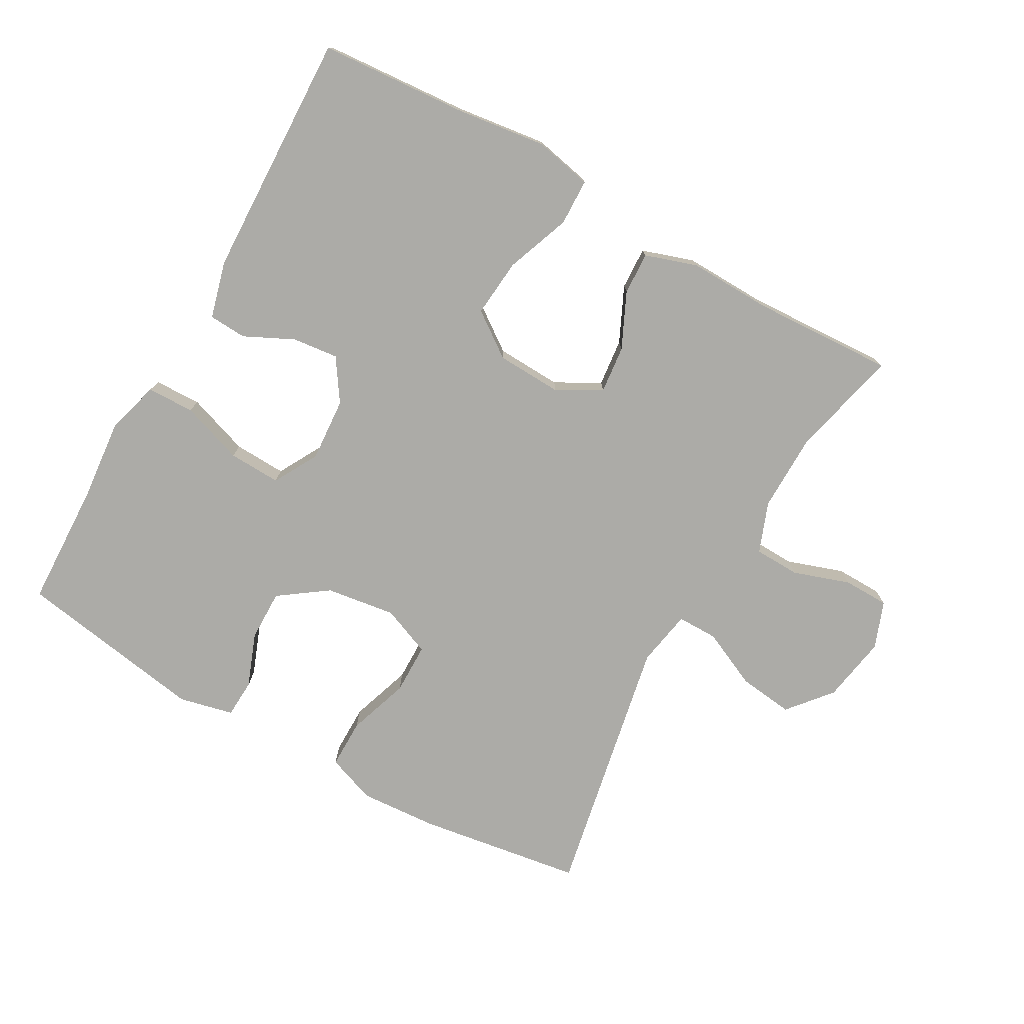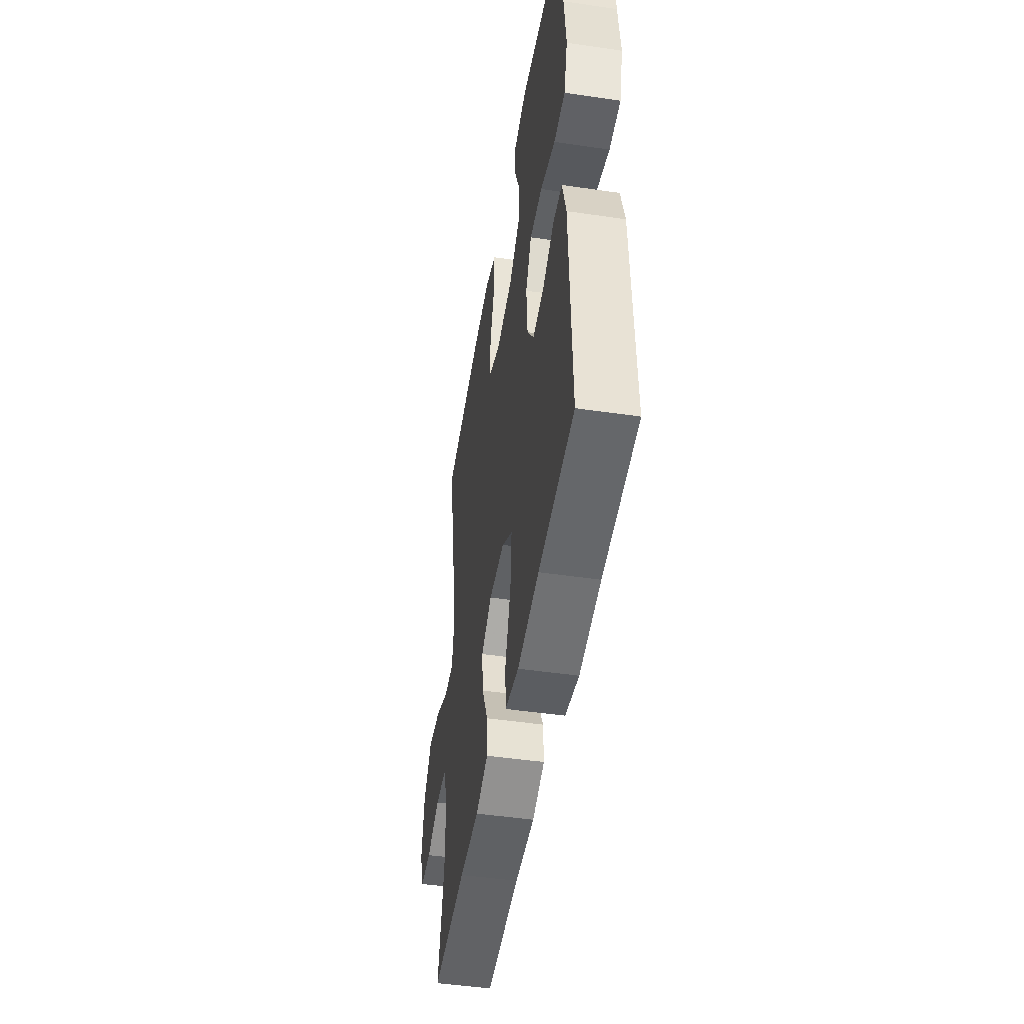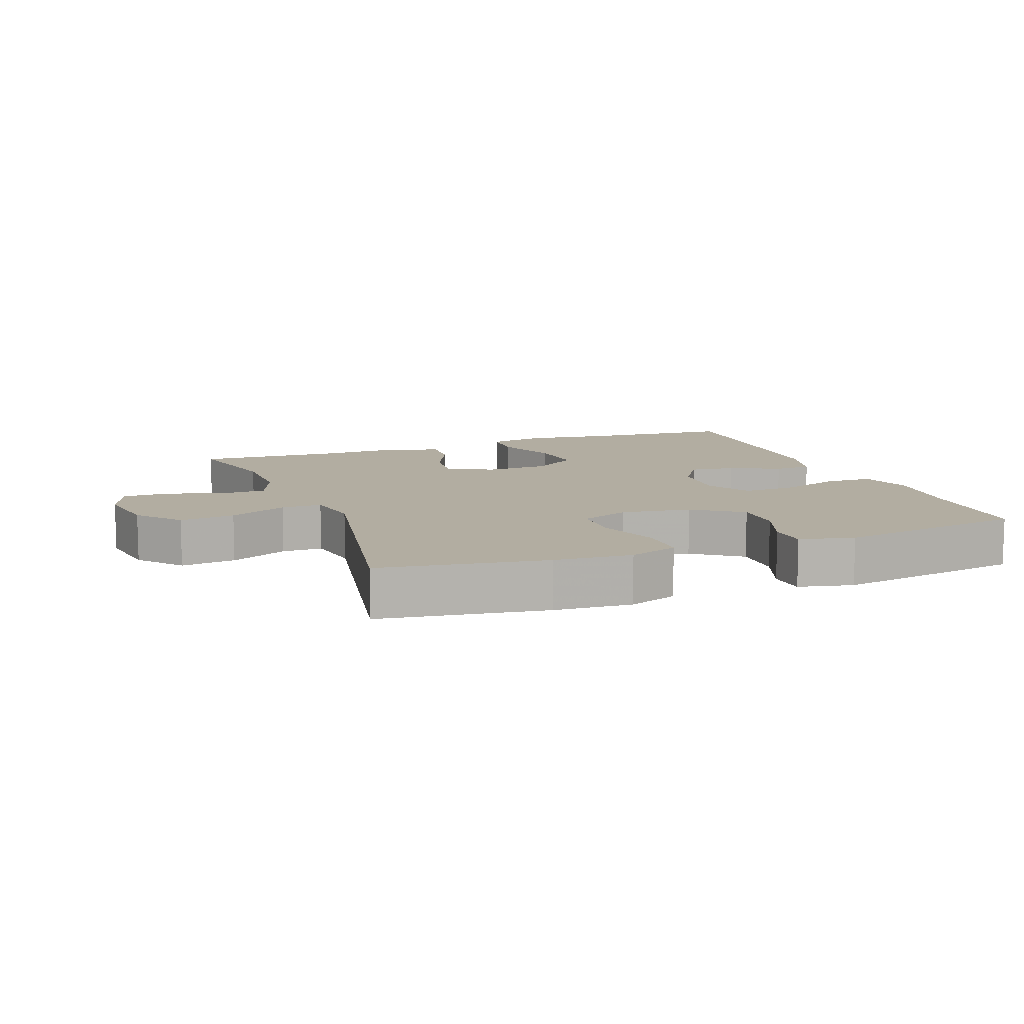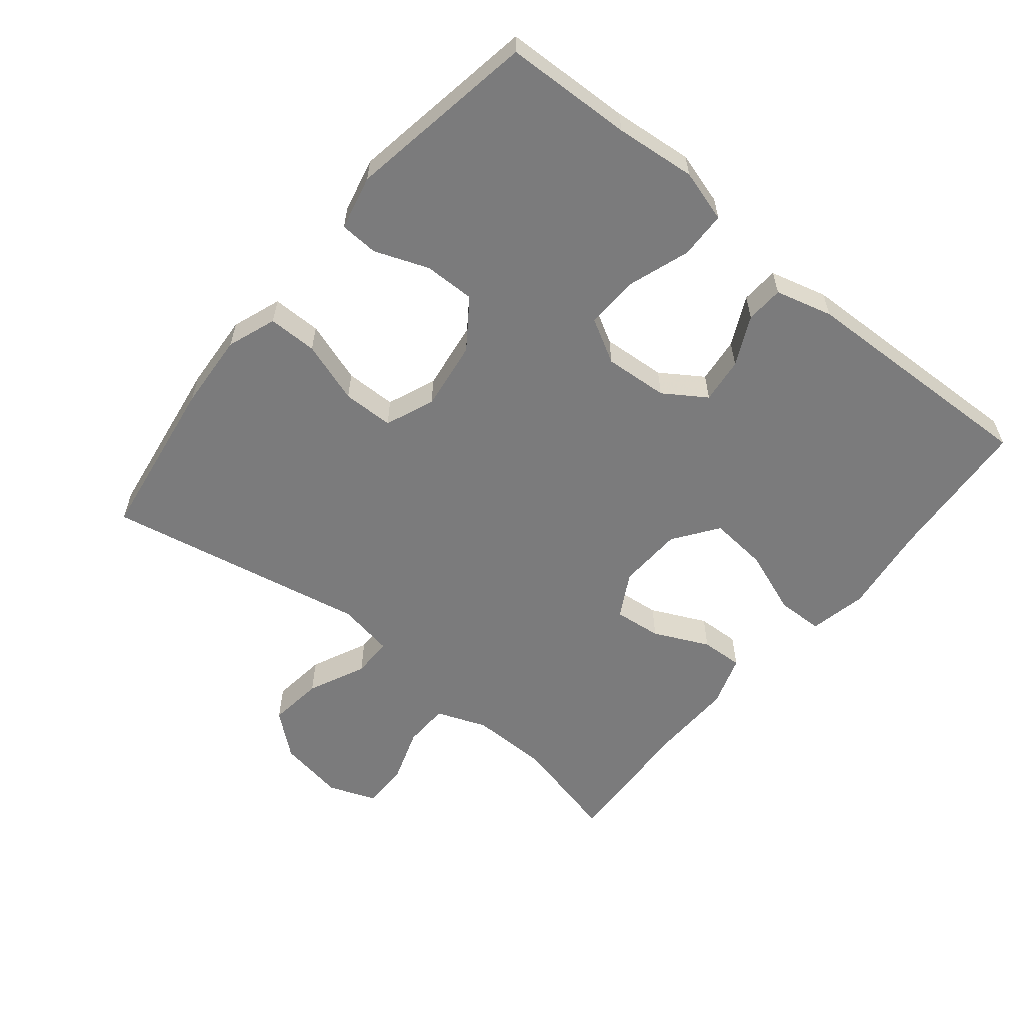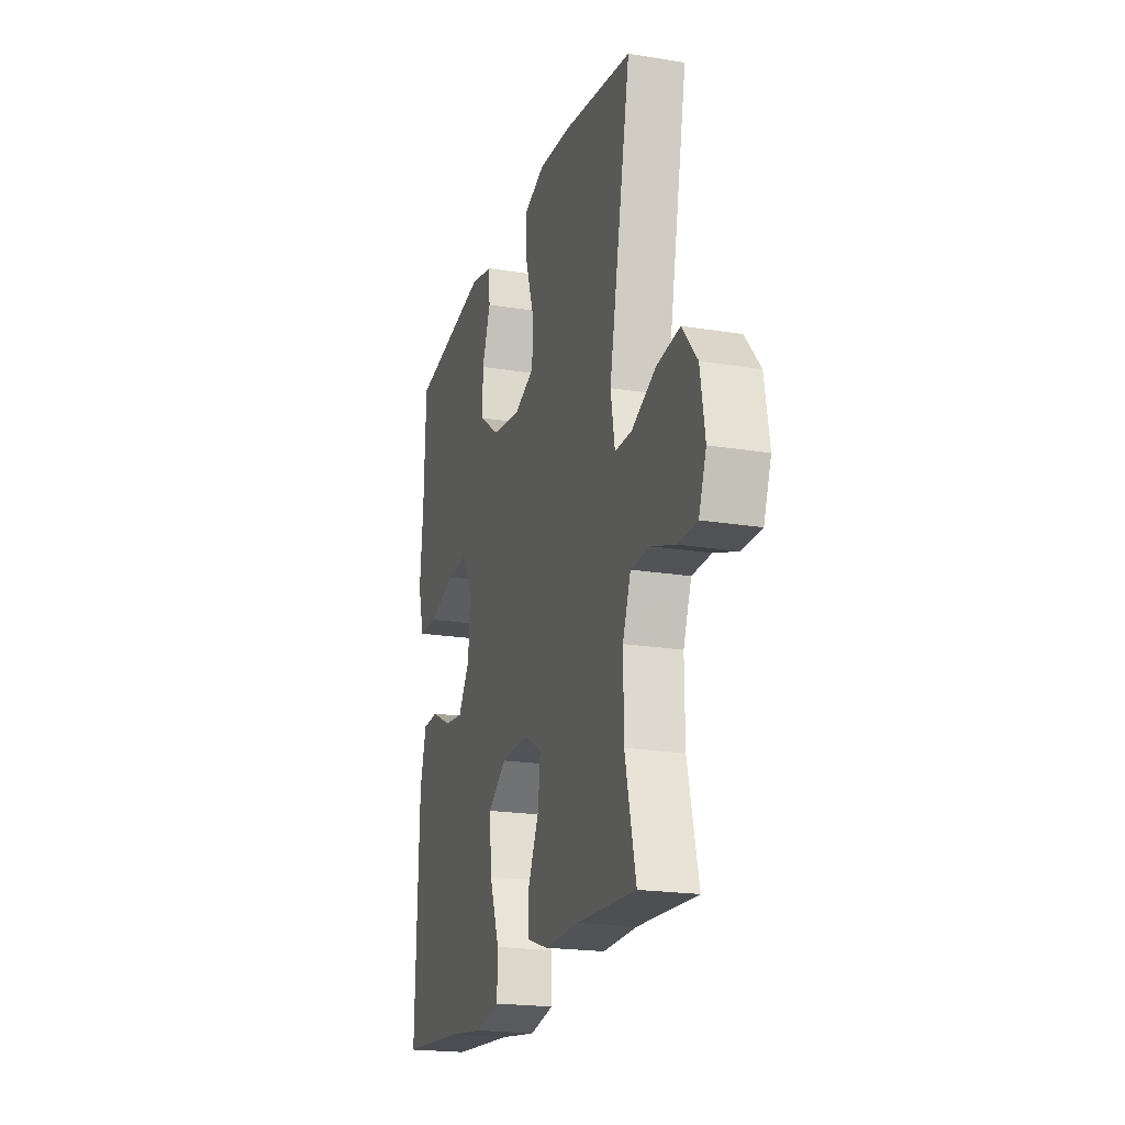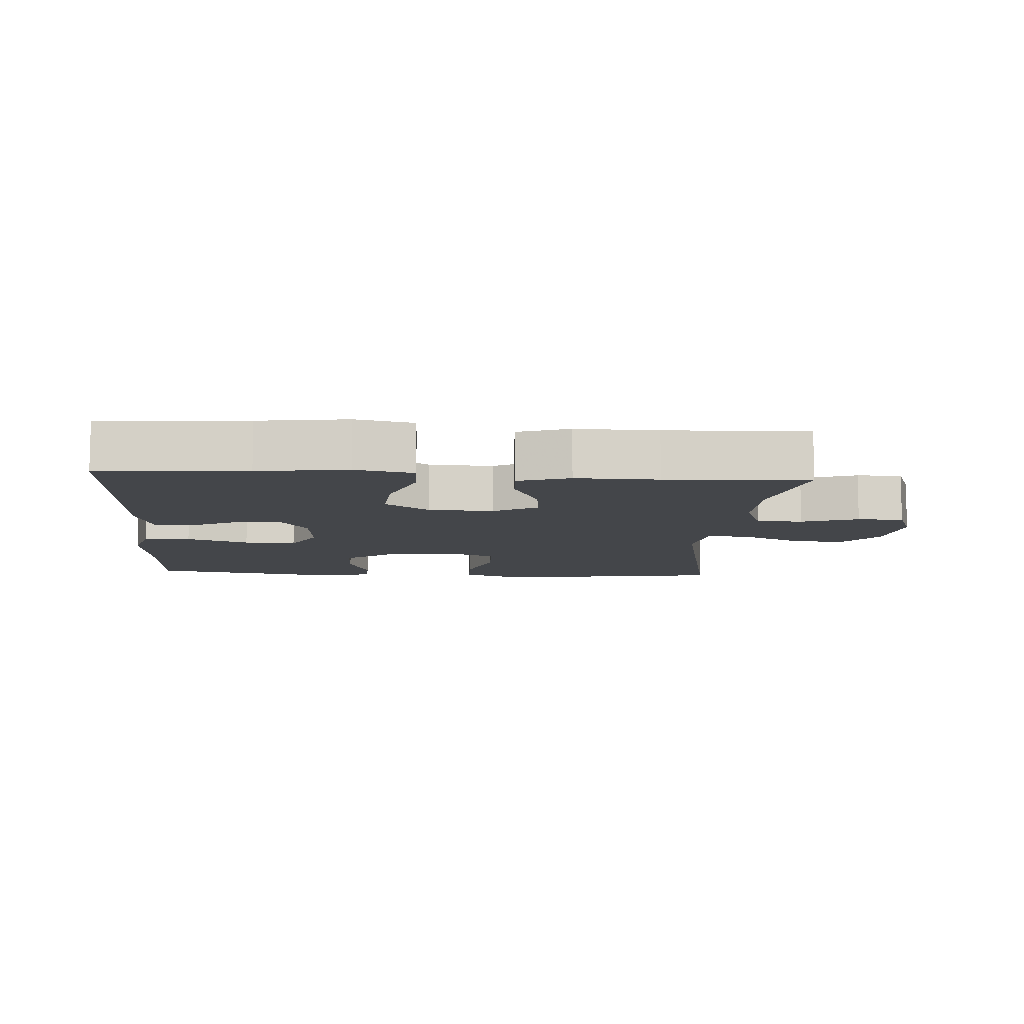
<metadata>
{"format":"obj","ext":"obj","renderer":"f3d","projection":"perspective","resolution":1024,"background":"white","views":[{"elev":-76.3,"azim":150.5,"up":"+Y"},{"elev":-47.6,"azim":80.6,"up":"+Z"},{"elev":10.5,"azim":-20.7,"up":"+Y"},{"elev":-58.5,"azim":50.6,"up":"+Y"},{"elev":-20.5,"azim":-106.5,"up":"+Z"},{"elev":-9.5,"azim":176.3,"up":"+Y"}]}
</metadata>
<code>
v -0.5 0.07 0.5
v -0.251 0.07 0.538
v -0.135 0.07 0.546
v -0.061 0.07 0.519
v -0.061 0.07 0.445
v -0.092 0.07 0.352
v -0.091 0.07 0.275
v -0.017 0.07 0.245
v 0.088 0.07 0.26
v 0.161 0.07 0.312
v 0.16 0.07 0.389
v 0.129 0.07 0.47
v 0.132 0.07 0.528
v 0.214 0.07 0.547
v 0.5 0.07 0.5
v 0.507 0.07 0.308
v 0.519 0.07 0.187
v 0.496 0.07 0.108
v 0.425 0.07 0.106
v 0.331 0.07 0.138
v 0.252 0.07 0.141
v 0.215 0.07 0.074
v 0.222 0.07 -0.022
v 0.264 0.07 -0.085
v 0.333 0.07 -0.077
v 0.407 0.07 -0.041
v 0.464 0.07 -0.044
v 0.487 0.07 -0.13
v 0.5 0.07 -0.5
v 0.278 0.07 -0.517
v 0.143 0.07 -0.535
v 0.056 0.07 -0.517
v 0.054 0.07 -0.447
v 0.09 0.07 -0.35
v 0.098 0.07 -0.262
v 0.031 0.07 -0.214
v -0.067 0.07 -0.21
v -0.134 0.07 -0.247
v -0.126 0.07 -0.319
v -0.087 0.07 -0.402
v -0.084 0.07 -0.466
v -0.162 0.07 -0.492
v -0.286 0.07 -0.489
v -0.5 0.07 -0.5
v -0.461 0.07 -0.336
v -0.46 0.07 -0.218
v -0.489 0.07 -0.142
v -0.558 0.07 -0.14
v -0.643 0.07 -0.169
v -0.712 0.07 -0.168
v -0.739 0.07 -0.097
v -0.722 0.07 0.004
v -0.668 0.07 0.069
v -0.585 0.07 0.059
v -0.498 0.07 0.019
v -0.437 0.07 0.019
v -0.422 0.07 0.104
v -0.5 0 0.5
v -0.251 0 0.538
v -0.135 0 0.546
v -0.061 0 0.519
v -0.061 0 0.445
v -0.092 0 0.352
v -0.091 0 0.275
v -0.017 0 0.245
v 0.088 0 0.26
v 0.161 0 0.312
v 0.16 0 0.389
v 0.129 0 0.47
v 0.132 0 0.528
v 0.214 0 0.547
v 0.5 0 0.5
v 0.507 0 0.308
v 0.519 0 0.187
v 0.496 0 0.108
v 0.425 0 0.106
v 0.331 0 0.138
v 0.252 0 0.141
v 0.215 0 0.074
v 0.222 0 -0.022
v 0.264 0 -0.085
v 0.333 0 -0.077
v 0.407 0 -0.041
v 0.464 0 -0.044
v 0.487 0 -0.13
v 0.5 0 -0.5
v 0.278 0 -0.517
v 0.143 0 -0.535
v 0.056 0 -0.517
v 0.054 0 -0.447
v 0.09 0 -0.35
v 0.098 0 -0.262
v 0.031 0 -0.214
v -0.067 0 -0.21
v -0.134 0 -0.247
v -0.126 0 -0.319
v -0.087 0 -0.402
v -0.084 0 -0.466
v -0.162 0 -0.492
v -0.286 0 -0.489
v -0.5 0 -0.5
v -0.461 0 -0.336
v -0.46 0 -0.218
v -0.489 0 -0.142
v -0.558 0 -0.14
v -0.643 0 -0.169
v -0.712 0 -0.168
v -0.739 0 -0.097
v -0.722 0 0.004
v -0.668 0 0.069
v -0.585 0 0.059
v -0.498 0 0.019
v -0.437 0 0.019
v -0.422 0 0.104
f 53 54 55
f 52 53 55
f 51 52 55
f 50 51 55
f 49 50 55
f 48 49 55
f 47 48 55 56
f 46 47 56
f 45 46 56 57
f 43 44 45
f 43 45 57
f 42 43 57
f 41 42 57
f 40 41 57
f 39 40 57
f 32 33 34
f 31 32 34
f 30 31 34
f 30 34 35
f 29 30 35
f 28 29 35
f 27 28 35
f 26 27 35
f 25 26 35
f 24 25 35 36
f 18 19 20
f 17 18 20
f 16 17 20
f 15 16 20
f 14 15 20
f 13 14 20
f 12 13 20
f 11 12 20
f 10 11 20 21
f 9 10 21 22
f 4 5 6
f 3 4 6
f 2 3 6
f 1 2 6
f 57 1 6
f 57 6 7
f 38 39 57
f 57 7 8
f 38 57 8
f 37 38 8
f 36 37 8
f 24 36 8
f 23 24 8
f 8 9 22 23
f 112 111 110
f 112 110 109
f 112 109 108
f 112 108 107
f 112 107 106
f 112 106 105
f 113 112 105 104
f 113 104 103
f 114 113 103 102
f 102 101 100
f 114 102 100
f 114 100 99
f 114 99 98
f 114 98 97
f 114 97 96
f 91 90 89
f 91 89 88
f 91 88 87
f 92 91 87
f 92 87 86
f 92 86 85
f 92 85 84
f 92 84 83
f 92 83 82
f 93 92 82 81
f 77 76 75
f 77 75 74
f 77 74 73
f 77 73 72
f 77 72 71
f 77 71 70
f 77 70 69
f 77 69 68
f 78 77 68 67
f 79 78 67 66
f 63 62 61
f 63 61 60
f 63 60 59
f 63 59 58
f 63 58 114
f 64 63 114
f 114 96 95
f 65 64 114
f 65 114 95
f 65 95 94
f 65 94 93
f 65 93 81
f 65 81 80
f 80 79 66 65
f 1 58 59 2
f 2 59 60 3
f 3 60 61 4
f 4 61 62 5
f 5 62 63 6
f 6 63 64 7
f 7 64 65 8
f 8 65 66 9
f 9 66 67 10
f 10 67 68 11
f 11 68 69 12
f 12 69 70 13
f 13 70 71 14
f 14 71 72 15
f 15 72 73 16
f 16 73 74 17
f 17 74 75 18
f 18 75 76 19
f 19 76 77 20
f 20 77 78 21
f 21 78 79 22
f 22 79 80 23
f 23 80 81 24
f 24 81 82 25
f 25 82 83 26
f 26 83 84 27
f 27 84 85 28
f 28 85 86 29
f 29 86 87 30
f 30 87 88 31
f 31 88 89 32
f 32 89 90 33
f 33 90 91 34
f 34 91 92 35
f 35 92 93 36
f 36 93 94 37
f 37 94 95 38
f 38 95 96 39
f 39 96 97 40
f 40 97 98 41
f 41 98 99 42
f 42 99 100 43
f 43 100 101 44
f 44 101 102 45
f 45 102 103 46
f 46 103 104 47
f 47 104 105 48
f 48 105 106 49
f 49 106 107 50
f 50 107 108 51
f 51 108 109 52
f 52 109 110 53
f 53 110 111 54
f 54 111 112 55
f 55 112 113 56
f 56 113 114 57
f 57 114 58 1

</code>
